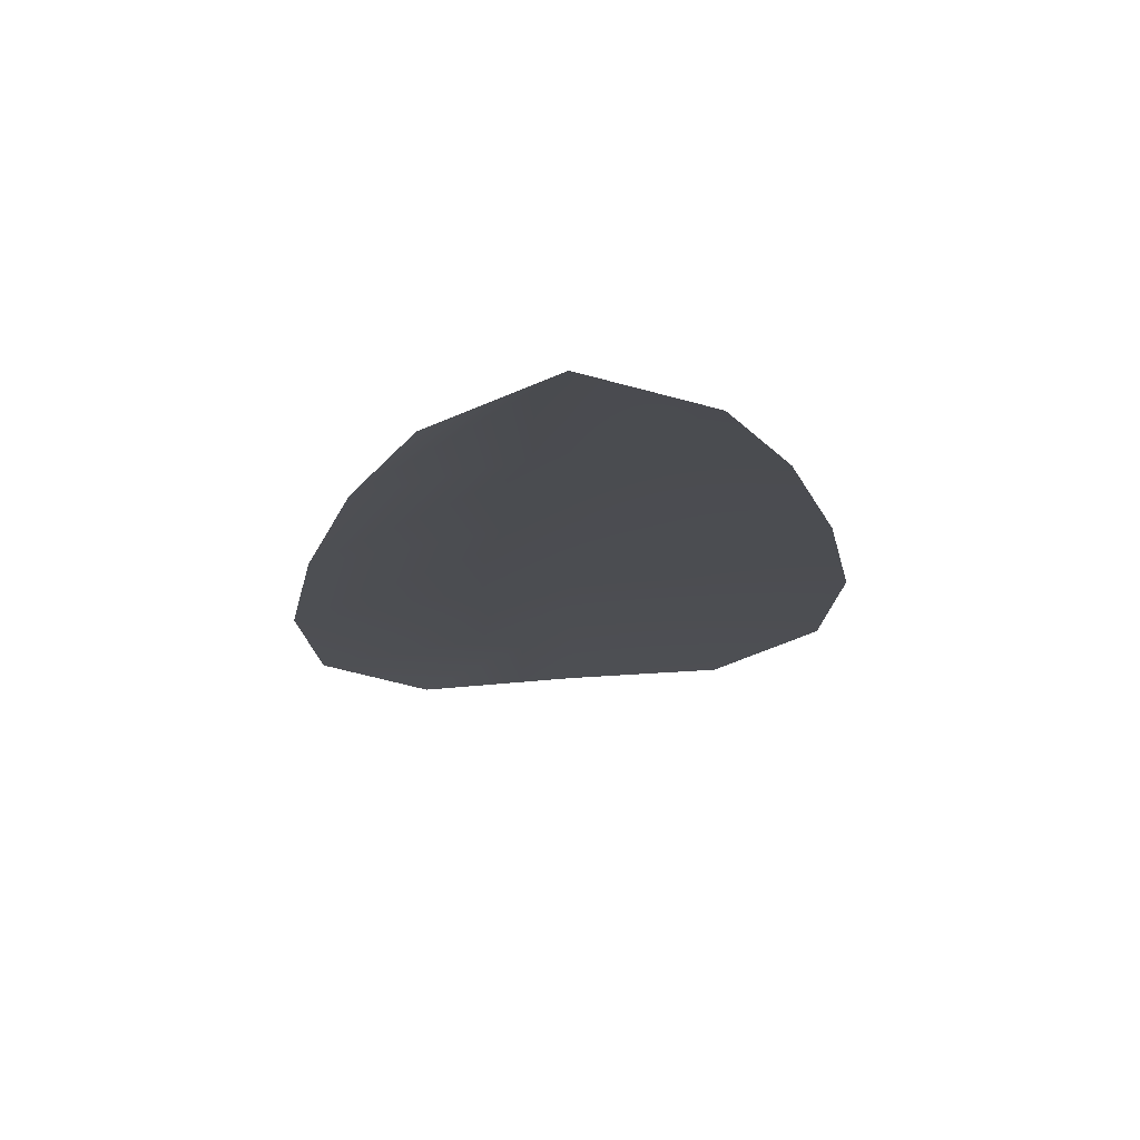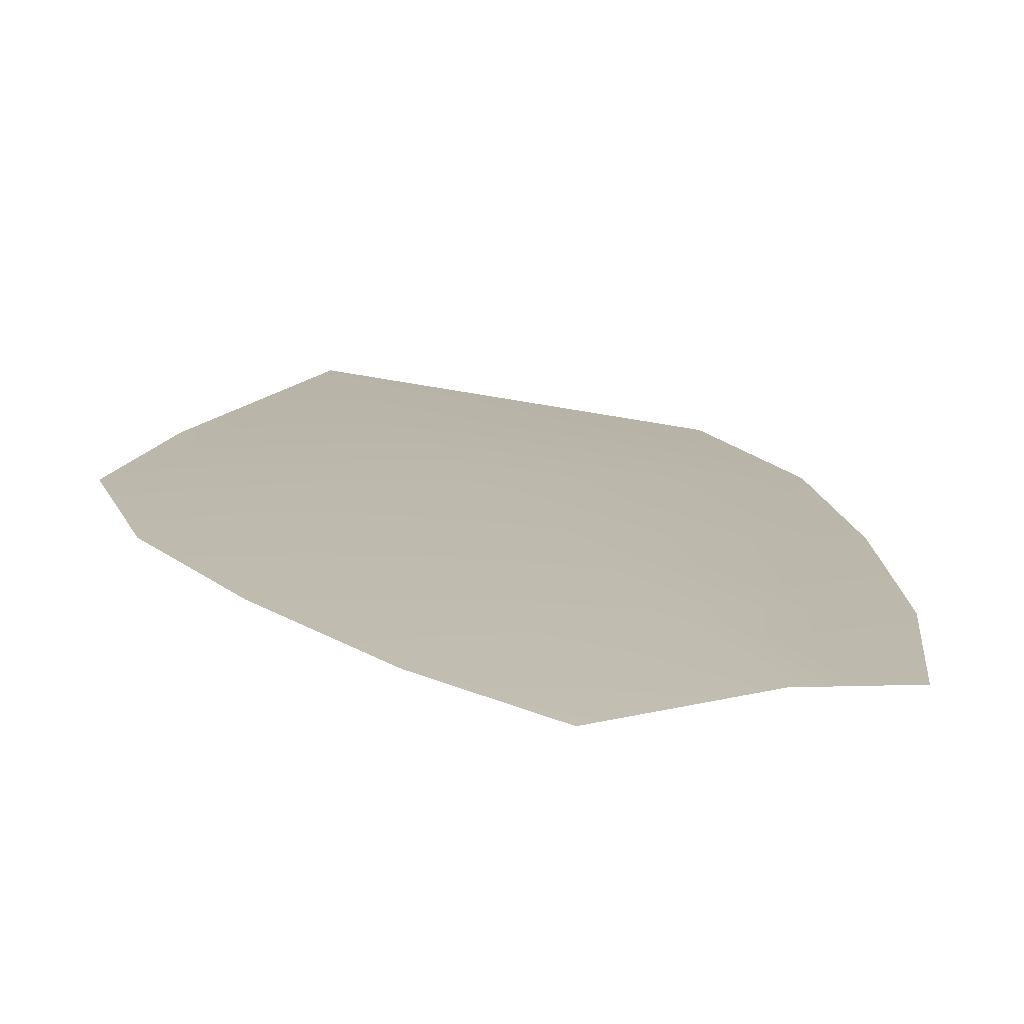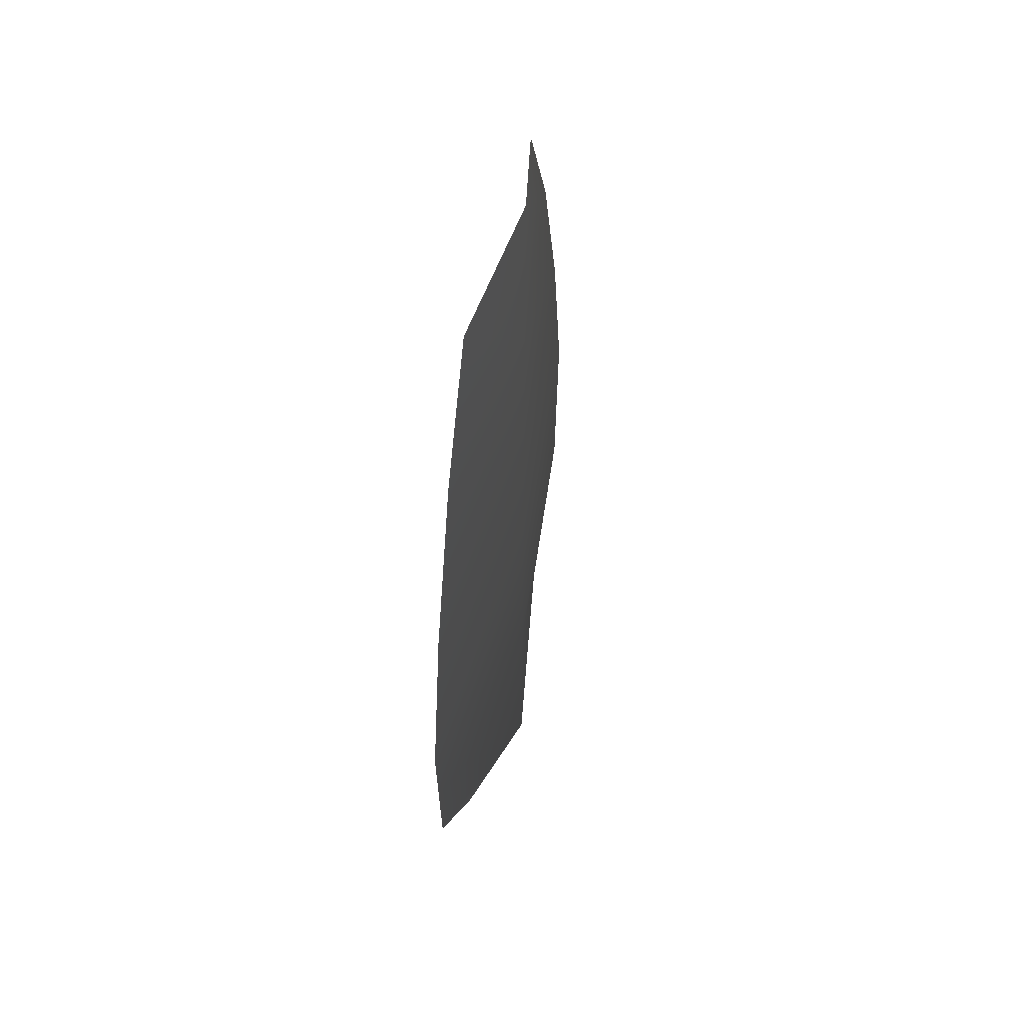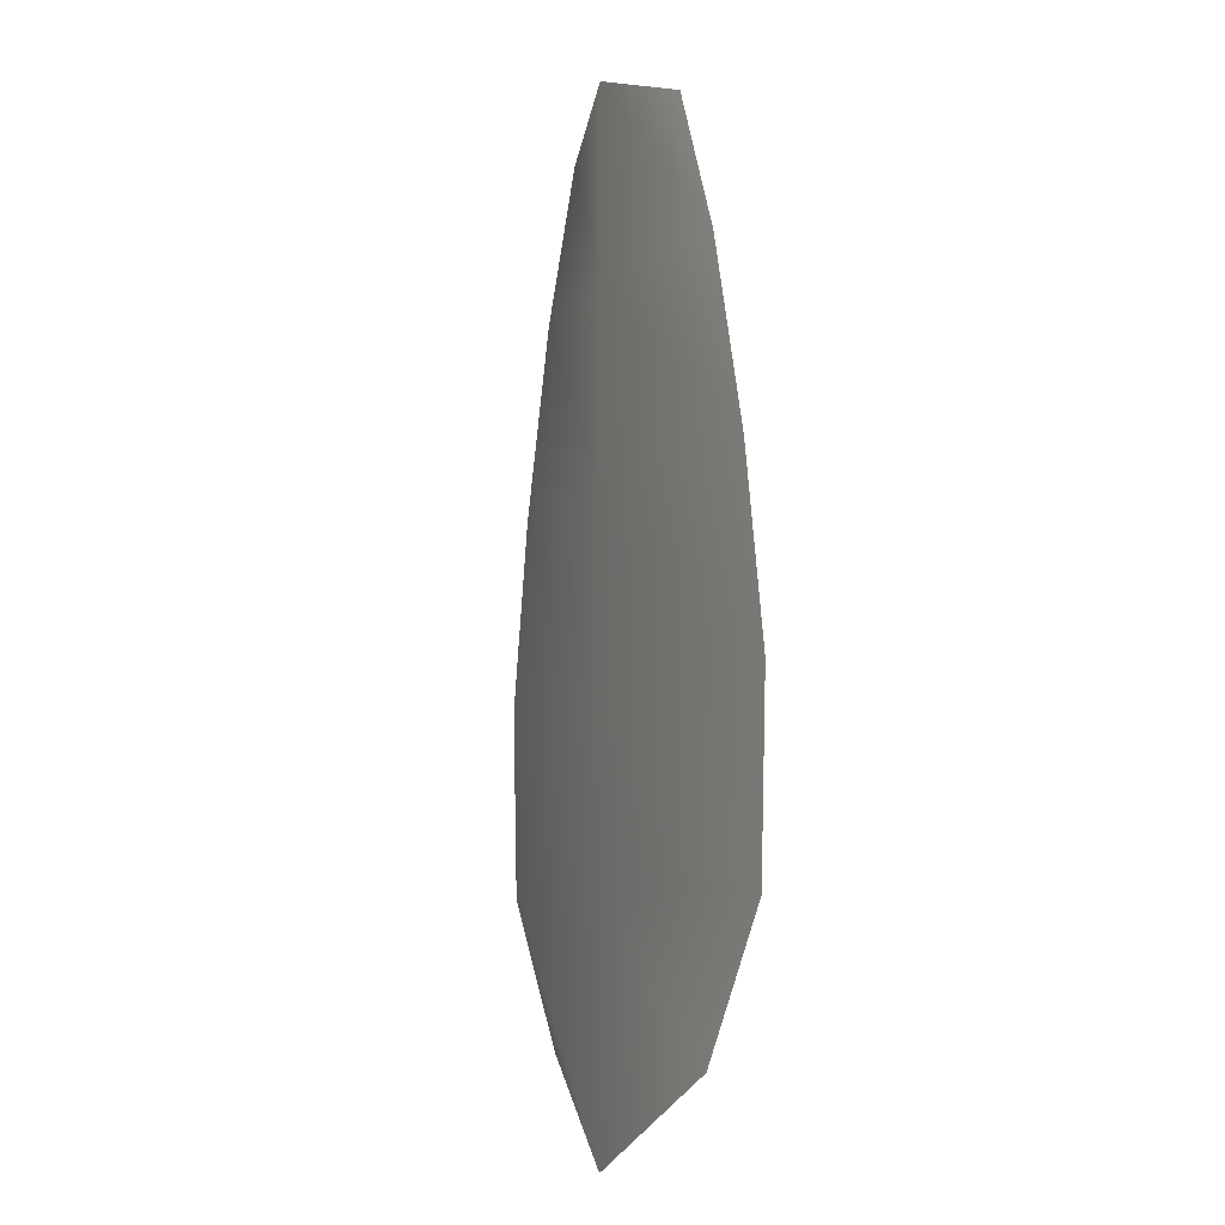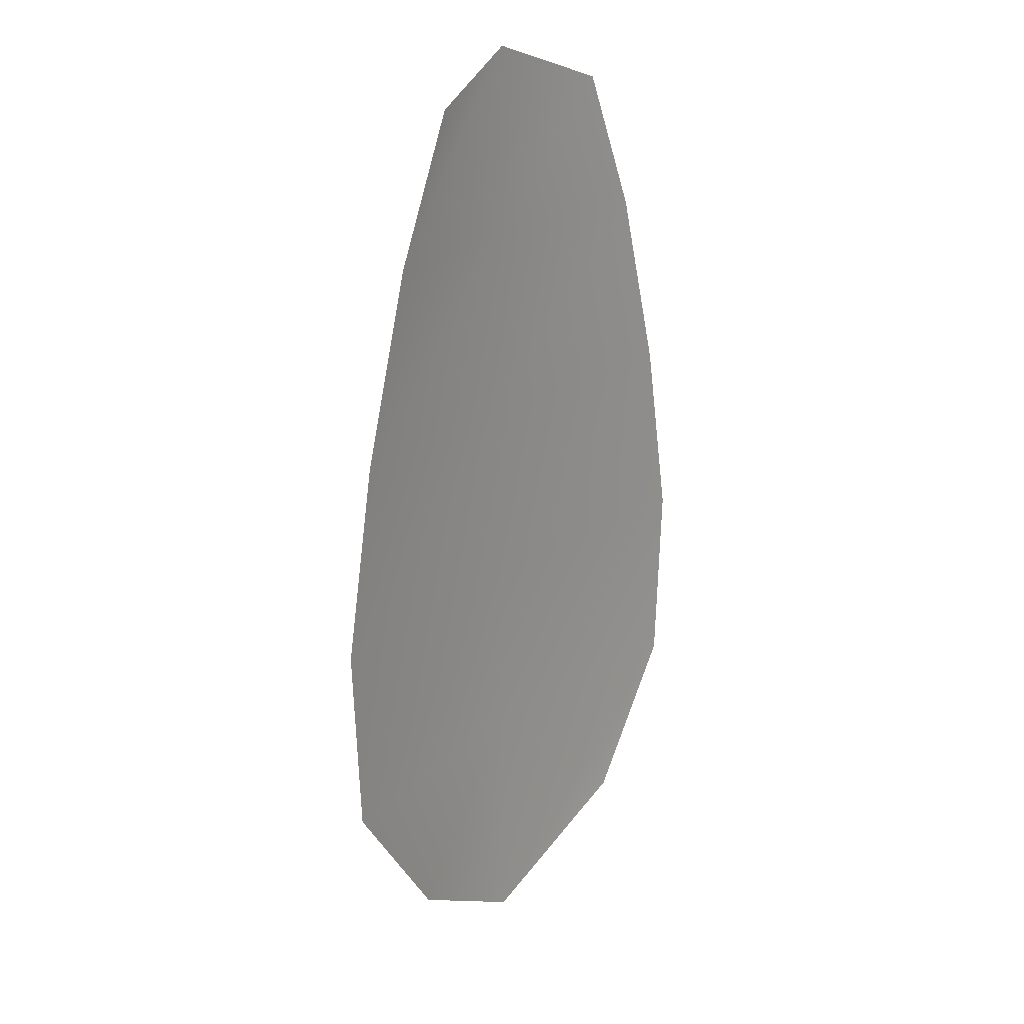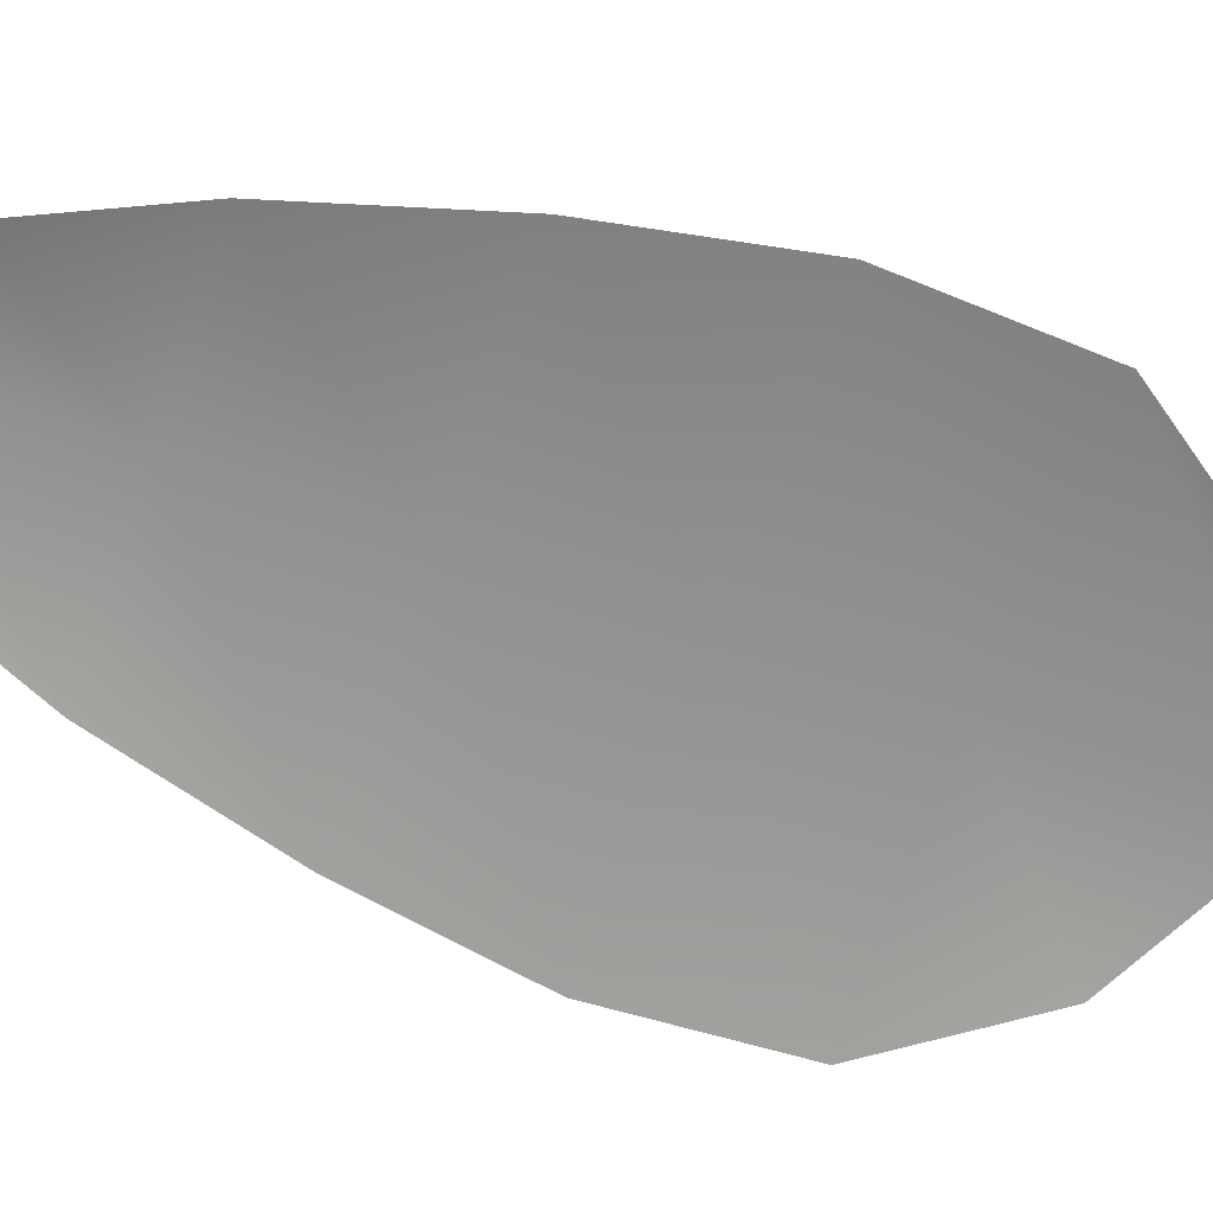
<metadata>
{"format":"obj","ext":"obj","renderer":"f3d","projection":"perspective","resolution":1024,"background":"white","views":[{"elev":73.6,"azim":175.9,"up":"+Y"},{"elev":14.7,"azim":160.3,"up":"+Z"},{"elev":56.9,"azim":-75.8,"up":"+Y"},{"elev":-7.2,"azim":66.4,"up":"+Y"},{"elev":21.6,"azim":127.8,"up":"+Y"},{"elev":-66.3,"azim":-109.3,"up":"+Z"}]}
</metadata>
<code>
o feather_flight_tertiary_001
v 0.07225 0.1847 0.01511
v 0.06527 0.1847 0.01511
v 0.07352 0.16 0.01511
v 0.06399 0.16 0.01511
v 0.06876 0.1859 0.01583
v 0.06876 0.1572 0.01583
v 0.07415 0.1805 0.01511
v 0.07574 0.1751 0.01511
v 0.07676 0.1696 0.01511
v 0.07648 0.1642 0.01511
v 0.06104 0.1642 0.01511
v 0.06075 0.1696 0.01511
v 0.06177 0.1751 0.01511
v 0.06337 0.1805 0.01511
v 0.06876 0.1805 0.01583
v 0.06876 0.1751 0.01583
v 0.06876 0.1696 0.01583
v 0.06876 0.1642 0.01583
f 18 10 3 6
f 11 18 6 4
f 5 1 7 15
f 15 7 8 16
f 16 8 9 17
f 17 9 10 18
f 2 5 15 14
f 14 15 16 13
f 13 16 17 12
f 12 17 18 11

</code>
